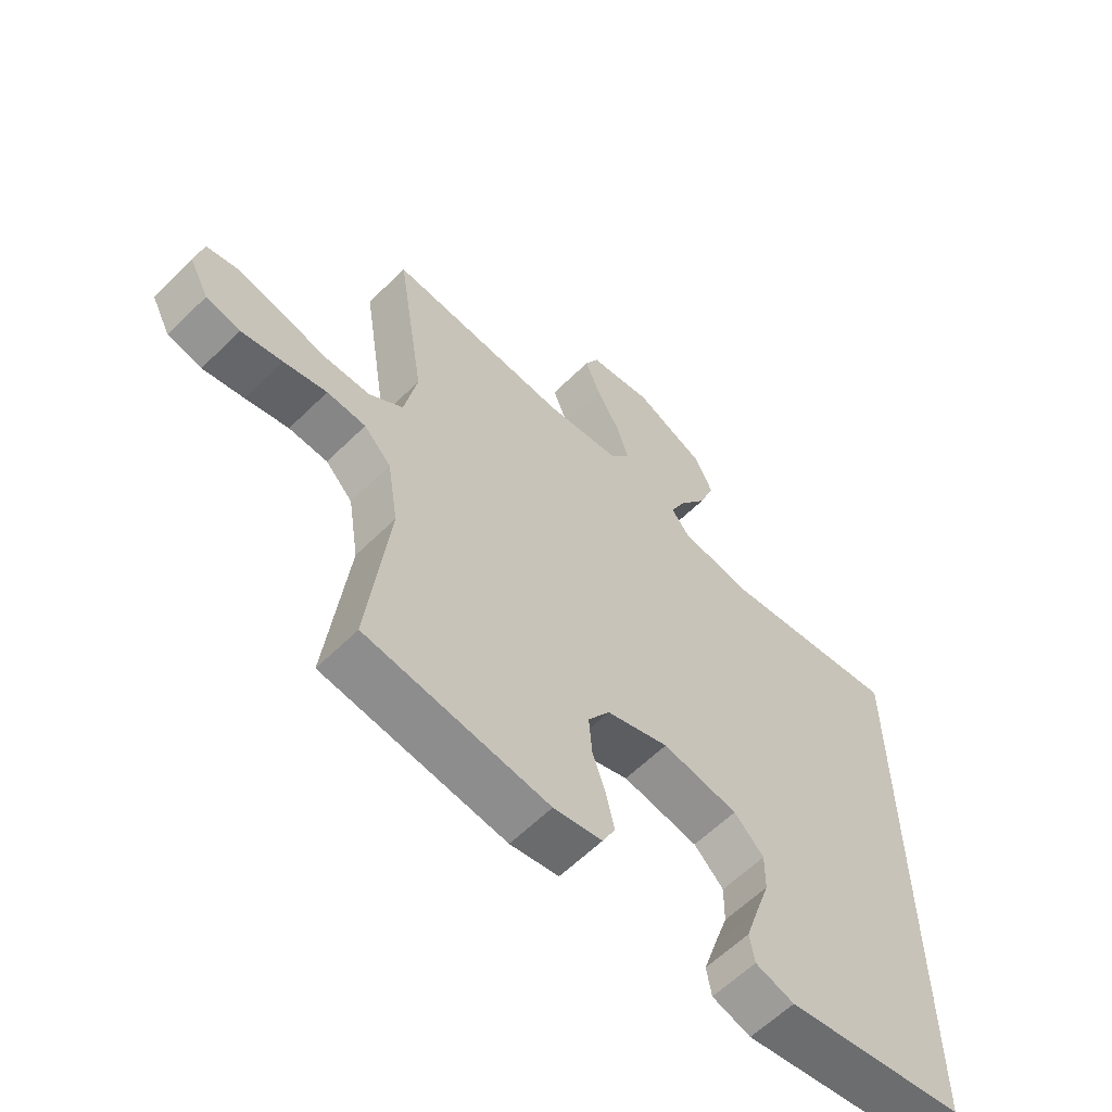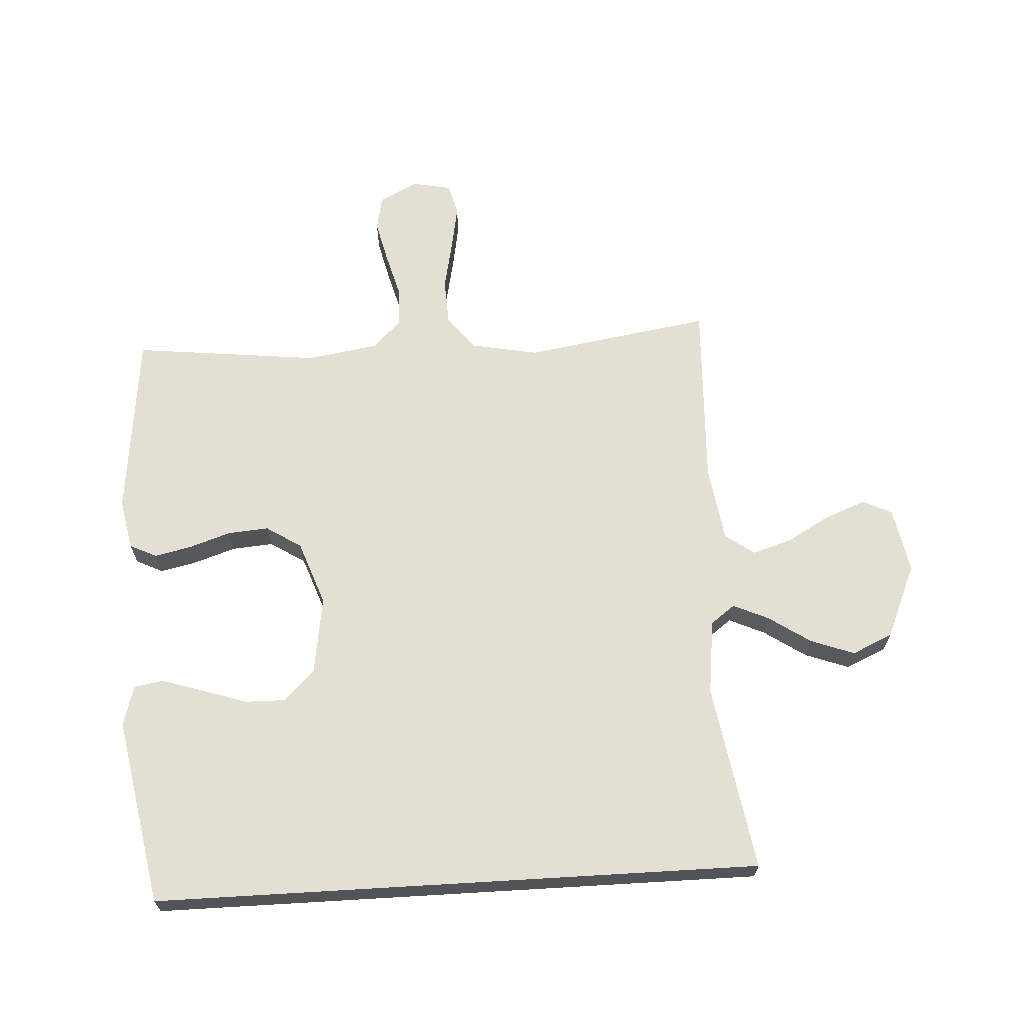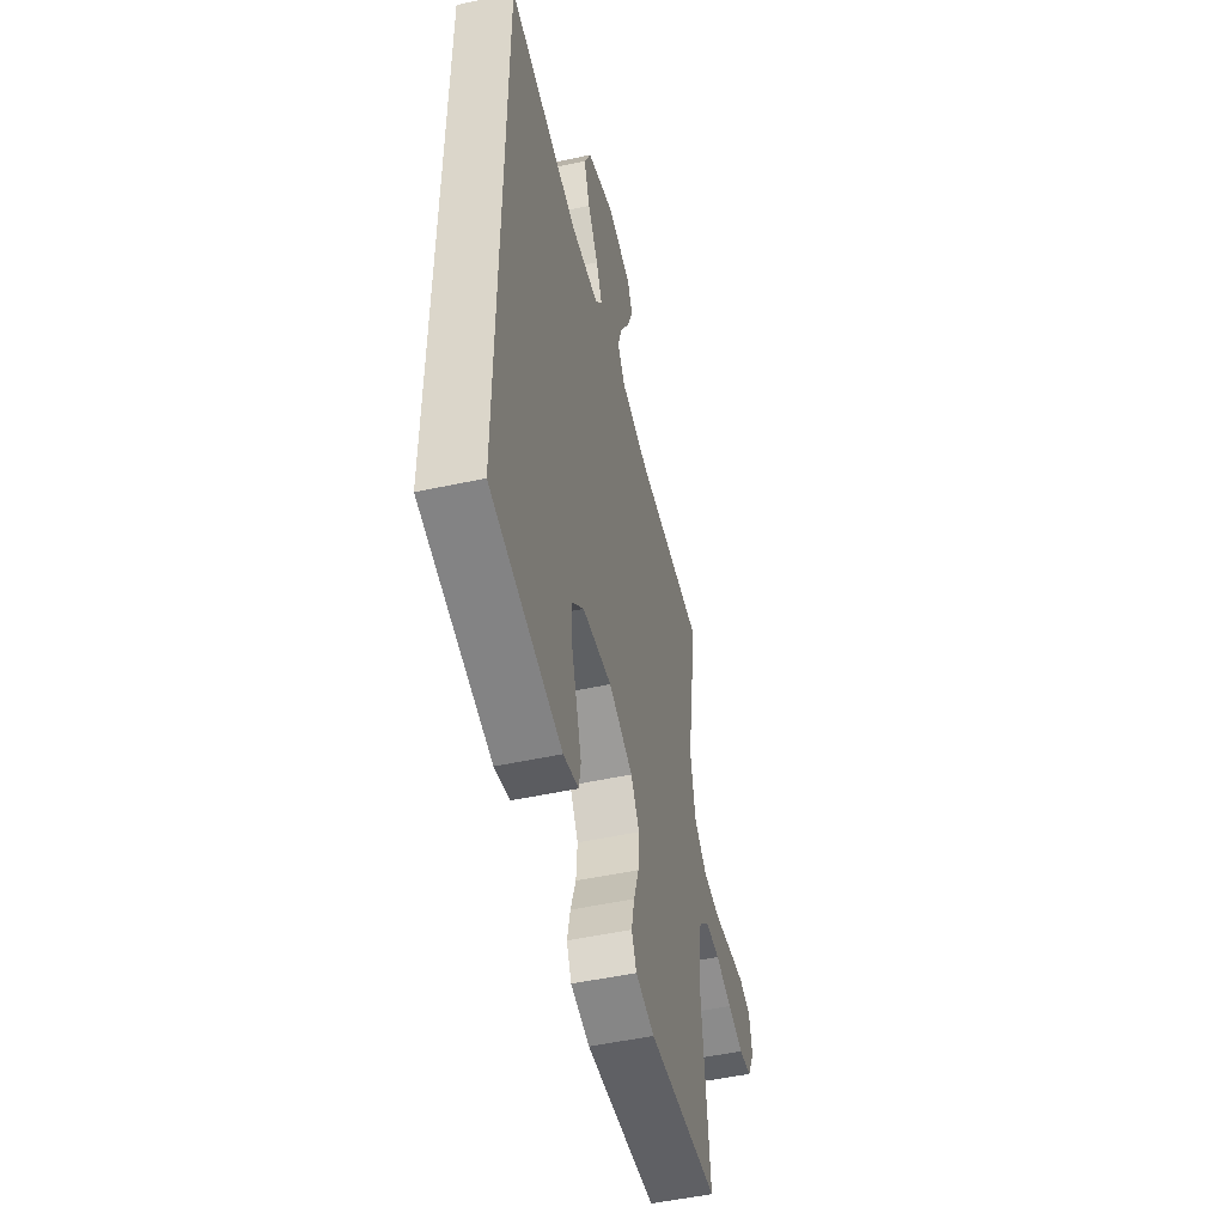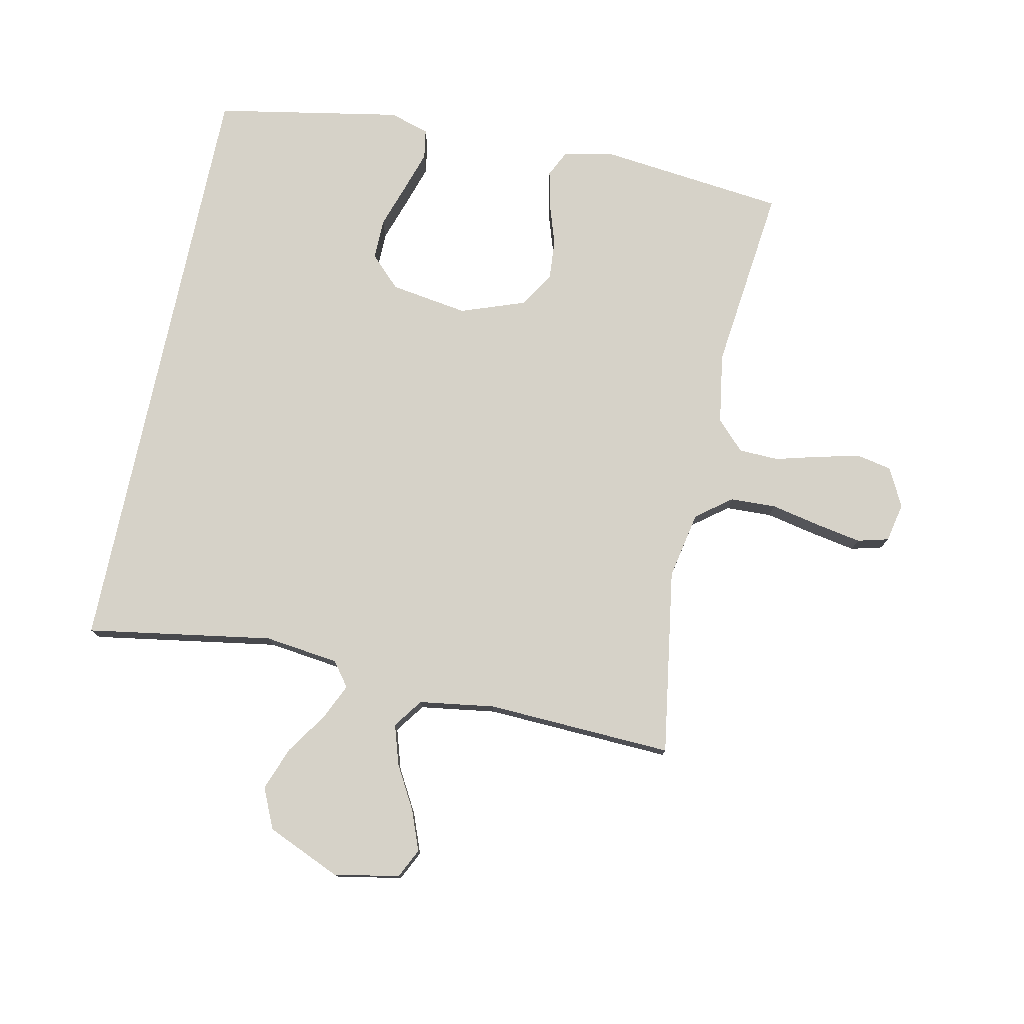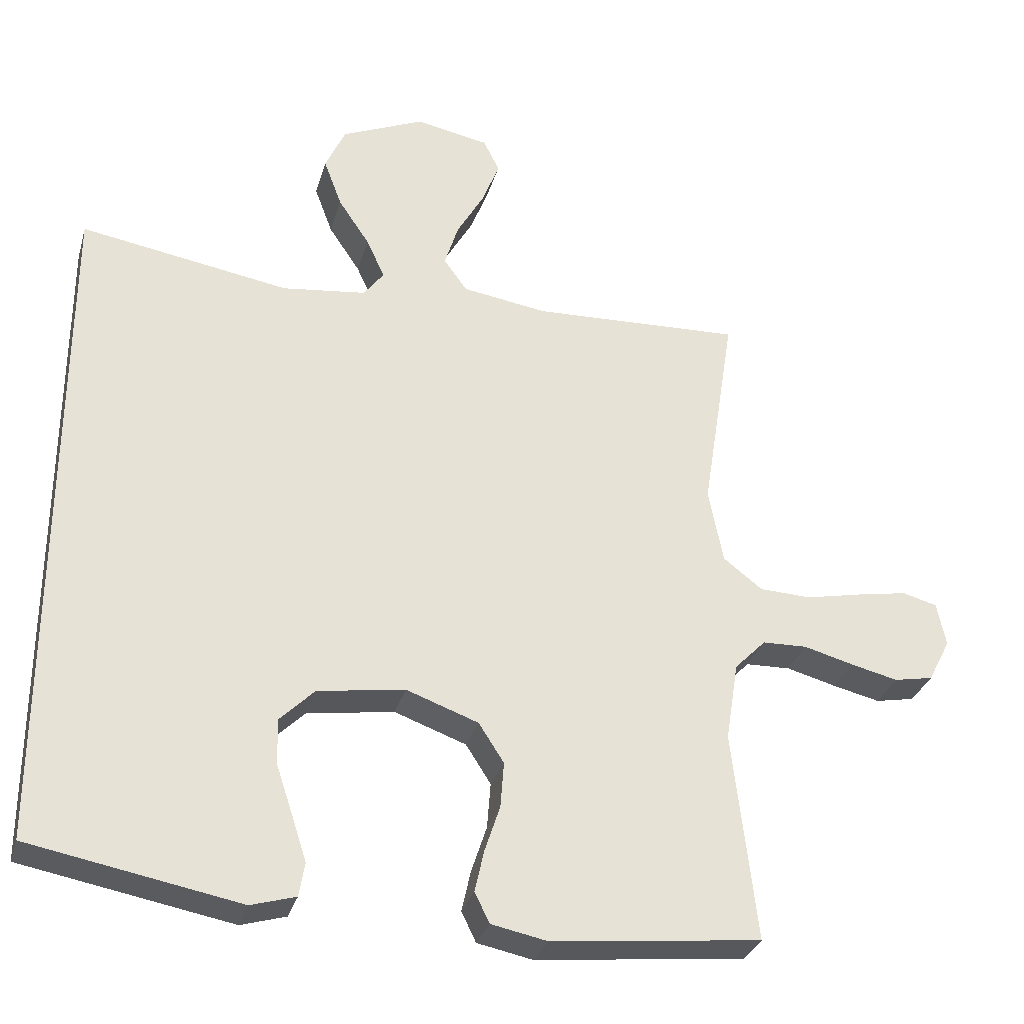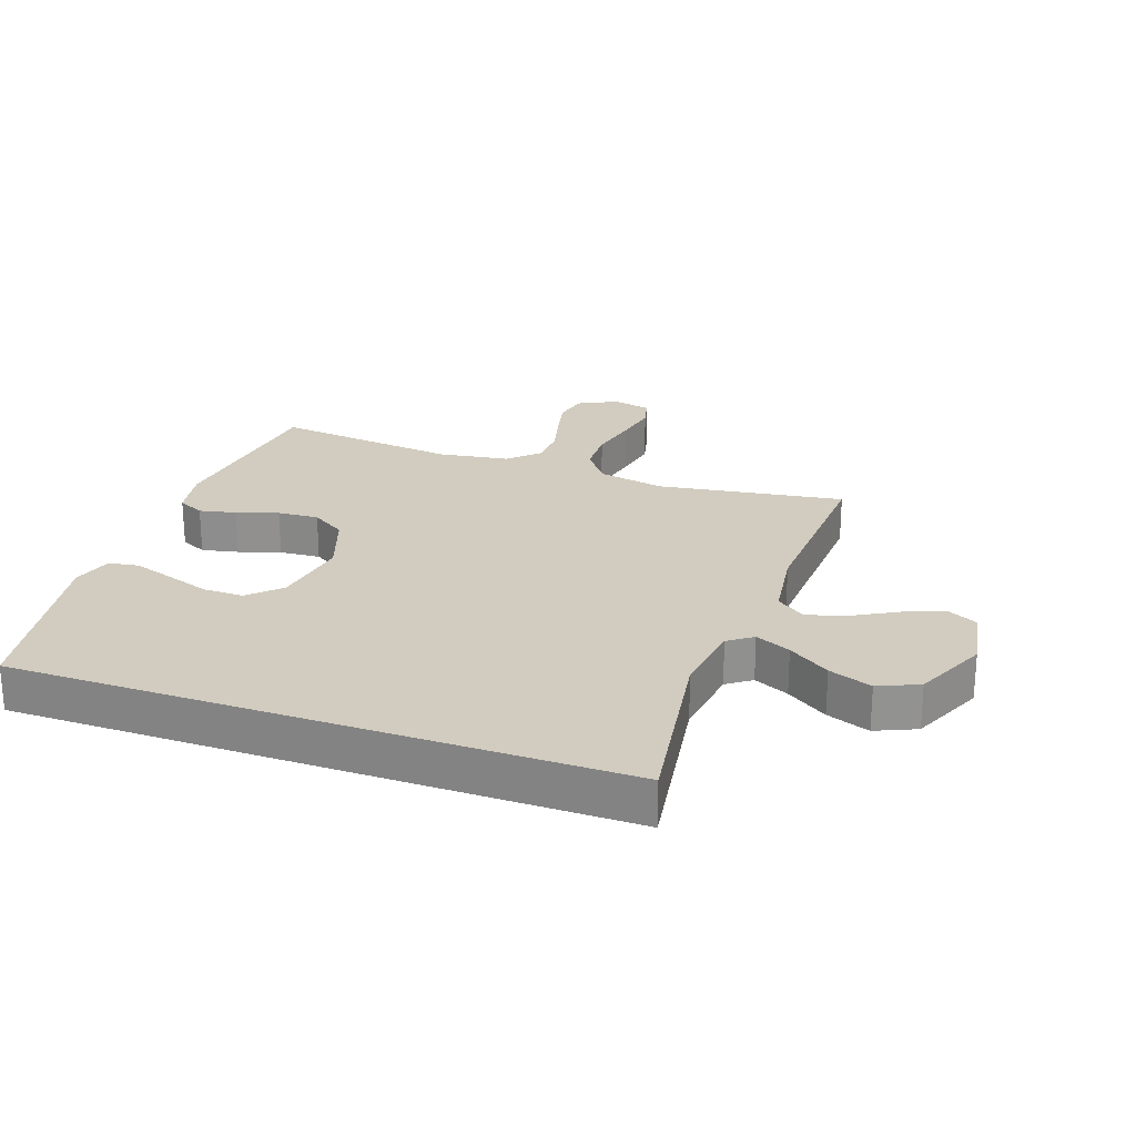
<metadata>
{"format":"obj","ext":"obj","renderer":"f3d","projection":"perspective","resolution":1024,"background":"white","views":[{"elev":-60.9,"azim":135.0,"up":"+Z"},{"elev":66.4,"azim":-93.4,"up":"+Y"},{"elev":-51.3,"azim":-76.8,"up":"+Z"},{"elev":77.5,"azim":11.9,"up":"+Y"},{"elev":-31.3,"azim":-15.4,"up":"+Z"},{"elev":24.1,"azim":-70.3,"up":"+Y"}]}
</metadata>
<code>
v -0.5 0.07 -0.471
v -0.5 0.07 0.501
v -0.2 0.07 0.452
v -0.08 0.07 0.467
v -0.051 0.07 0.506
v -0.077 0.07 0.563
v -0.122 0.07 0.63
v -0.148 0.07 0.7
v -0.119 0.07 0.765
v 0 0.07 0.817
v 0.105 0.07 0.797
v 0.128 0.07 0.75
v 0.103 0.07 0.685
v 0.064 0.07 0.616
v 0.044 0.07 0.552
v 0.078 0.07 0.505
v 0.2 0.07 0.487
v 0.5 0.07 0.5
v 0.453 0.07 0.2
v 0.474 0.07 0.092
v 0.53 0.07 0.049
v 0.604 0.07 0.046
v 0.685 0.07 0.063
v 0.757 0.07 0.076
v 0.807 0.07 0.063
v 0.82 0.07 0
v 0.788 0.07 -0.062
v 0.732 0.07 -0.073
v 0.664 0.07 -0.057
v 0.593 0.07 -0.038
v 0.529 0.07 -0.04
v 0.484 0.07 -0.086
v 0.466 0.07 -0.2
v 0.5 0.07 -0.5
v 0.2 0.07 -0.533
v 0.12 0.07 -0.517
v 0.099 0.07 -0.474
v 0.112 0.07 -0.415
v 0.134 0.07 -0.348
v 0.139 0.07 -0.282
v 0.103 0.07 -0.226
v 0 0.07 -0.189
v -0.125 0.07 -0.208
v -0.174 0.07 -0.257
v -0.173 0.07 -0.322
v -0.149 0.07 -0.394
v -0.128 0.07 -0.459
v -0.136 0.07 -0.507
v -0.2 0.07 -0.526
v -0.5 0 -0.471
v -0.5 0 0.501
v -0.2 0 0.452
v -0.08 0 0.467
v -0.051 0 0.506
v -0.077 0 0.563
v -0.122 0 0.63
v -0.148 0 0.7
v -0.119 0 0.765
v 0 0 0.817
v 0.105 0 0.797
v 0.128 0 0.75
v 0.103 0 0.685
v 0.064 0 0.616
v 0.044 0 0.552
v 0.078 0 0.505
v 0.2 0 0.487
v 0.5 0 0.5
v 0.453 0 0.2
v 0.474 0 0.092
v 0.53 0 0.049
v 0.604 0 0.046
v 0.685 0 0.063
v 0.757 0 0.076
v 0.807 0 0.063
v 0.82 0 0
v 0.788 0 -0.062
v 0.732 0 -0.073
v 0.664 0 -0.057
v 0.593 0 -0.038
v 0.529 0 -0.04
v 0.484 0 -0.086
v 0.466 0 -0.2
v 0.5 0 -0.5
v 0.2 0 -0.533
v 0.12 0 -0.517
v 0.099 0 -0.474
v 0.112 0 -0.415
v 0.134 0 -0.348
v 0.139 0 -0.282
v 0.103 0 -0.226
v 0 0 -0.189
v -0.125 0 -0.208
v -0.174 0 -0.257
v -0.173 0 -0.322
v -0.149 0 -0.394
v -0.128 0 -0.459
v -0.136 0 -0.507
v -0.2 0 -0.526
f 45 46 47 48
f 45 48 49 1
f 36 37 38 39
f 34 35 36 39
f 33 34 39 40
f 32 33 40 41
f 27 28 29 30
f 25 26 27 30
f 25 30 31
f 22 23 24 25
f 22 25 31
f 21 22 31 32
f 17 18 19
f 16 17 19 20
f 11 12 13 14
f 11 14 15
f 10 11 15
f 9 10 15
f 6 7 8 9
f 5 6 9 15
f 4 5 15 16
f 45 1 2 3
f 44 45 3
f 43 44 3 4
f 42 43 4 16
f 41 42 16 20
f 20 21 32 41
f 97 96 95 94
f 50 98 97 94
f 88 87 86 85
f 88 85 84 83
f 89 88 83 82
f 90 89 82 81
f 79 78 77 76
f 79 76 75 74
f 80 79 74
f 74 73 72 71
f 80 74 71
f 81 80 71 70
f 68 67 66
f 69 68 66 65
f 63 62 61 60
f 64 63 60
f 64 60 59
f 64 59 58
f 58 57 56 55
f 64 58 55 54
f 65 64 54 53
f 52 51 50 94
f 52 94 93
f 53 52 93 92
f 65 53 92 91
f 69 65 91 90
f 90 81 70 69
f 1 50 51 2
f 2 51 52 3
f 3 52 53 4
f 4 53 54 5
f 5 54 55 6
f 6 55 56 7
f 7 56 57 8
f 8 57 58 9
f 9 58 59 10
f 10 59 60 11
f 11 60 61 12
f 12 61 62 13
f 13 62 63 14
f 14 63 64 15
f 15 64 65 16
f 16 65 66 17
f 17 66 67 18
f 18 67 68 19
f 19 68 69 20
f 20 69 70 21
f 21 70 71 22
f 22 71 72 23
f 23 72 73 24
f 24 73 74 25
f 25 74 75 26
f 26 75 76 27
f 27 76 77 28
f 28 77 78 29
f 29 78 79 30
f 30 79 80 31
f 31 80 81 32
f 32 81 82 33
f 33 82 83 34
f 34 83 84 35
f 35 84 85 36
f 36 85 86 37
f 37 86 87 38
f 38 87 88 39
f 39 88 89 40
f 40 89 90 41
f 41 90 91 42
f 42 91 92 43
f 43 92 93 44
f 44 93 94 45
f 45 94 95 46
f 46 95 96 47
f 47 96 97 48
f 48 97 98 49
f 49 98 50 1

</code>
